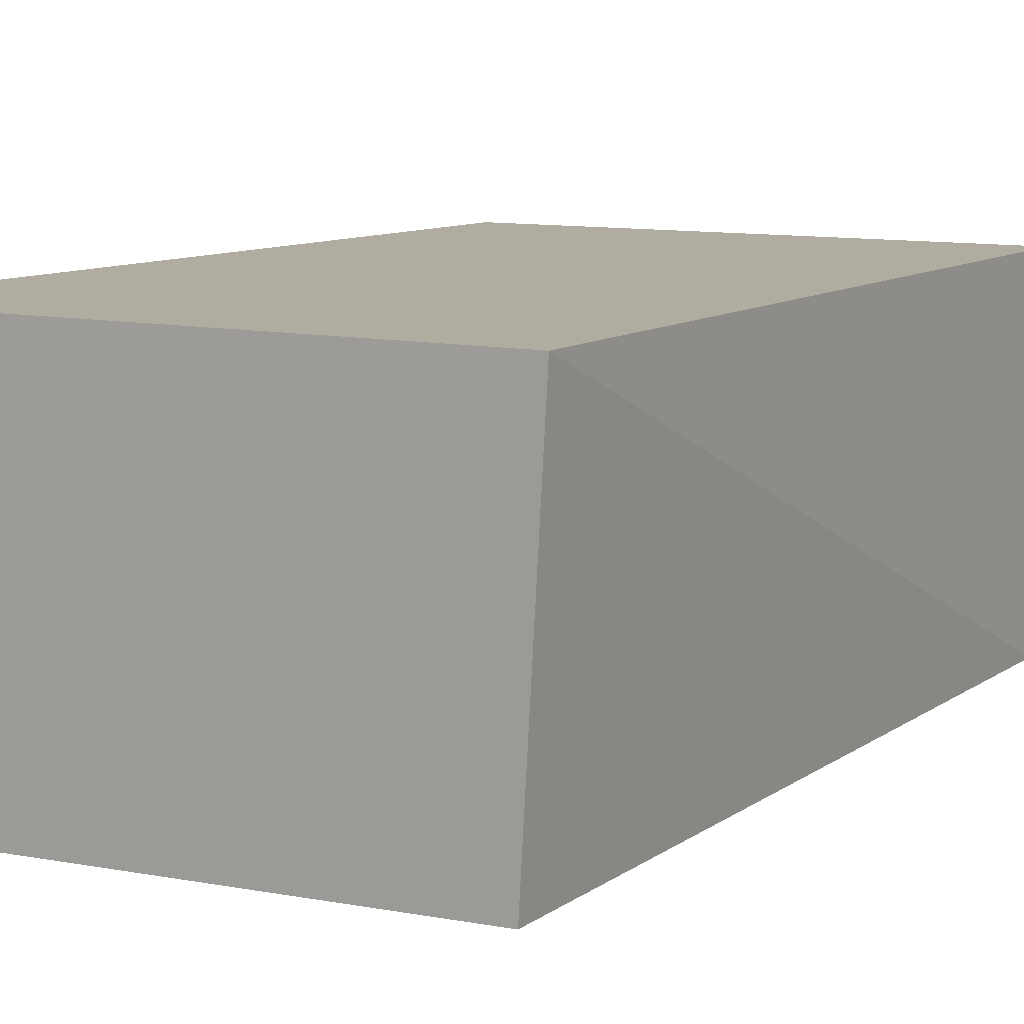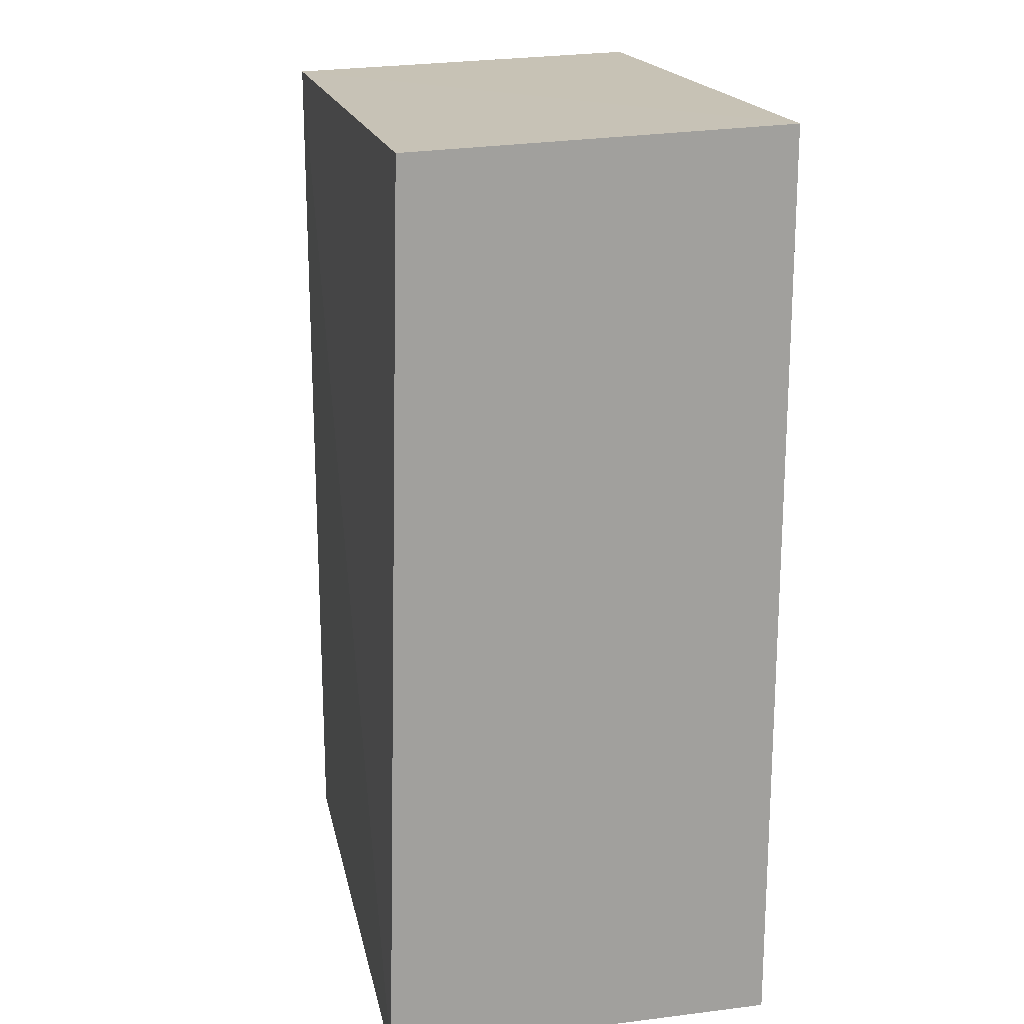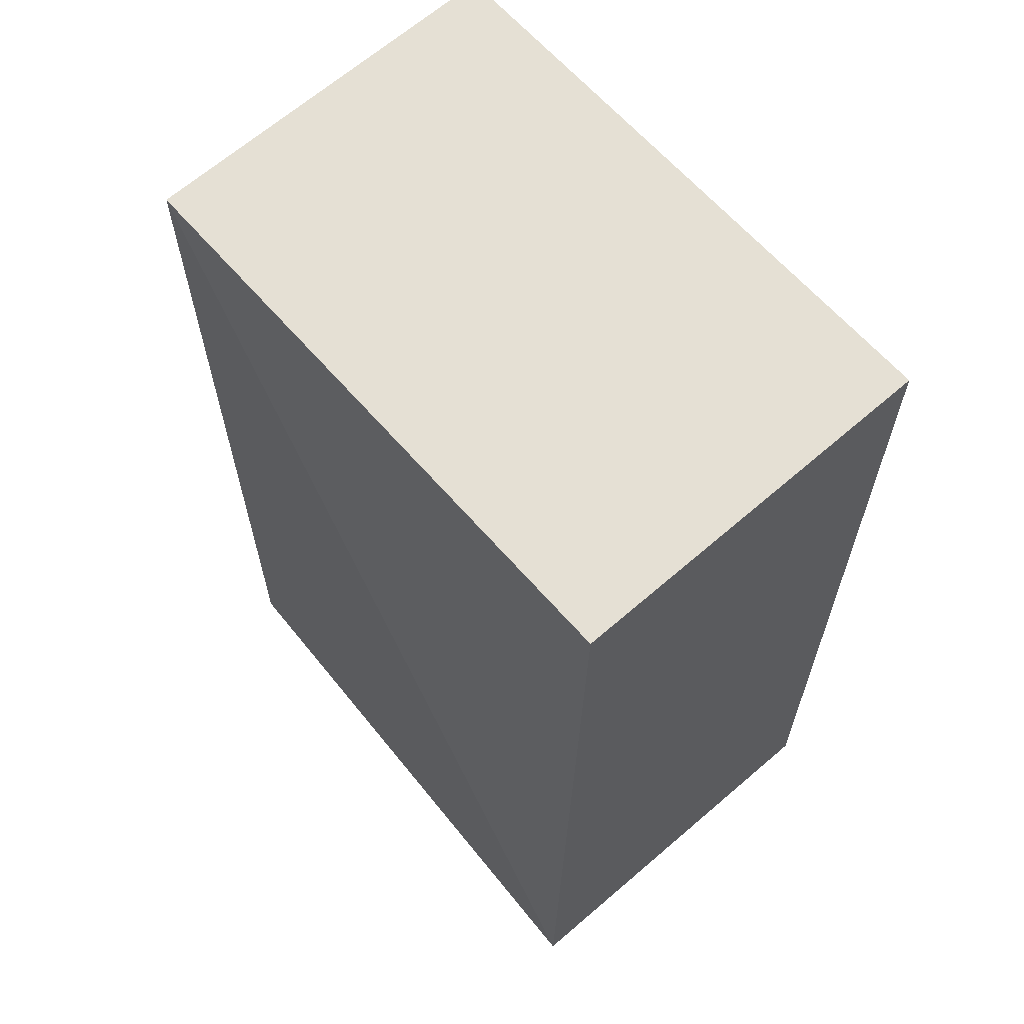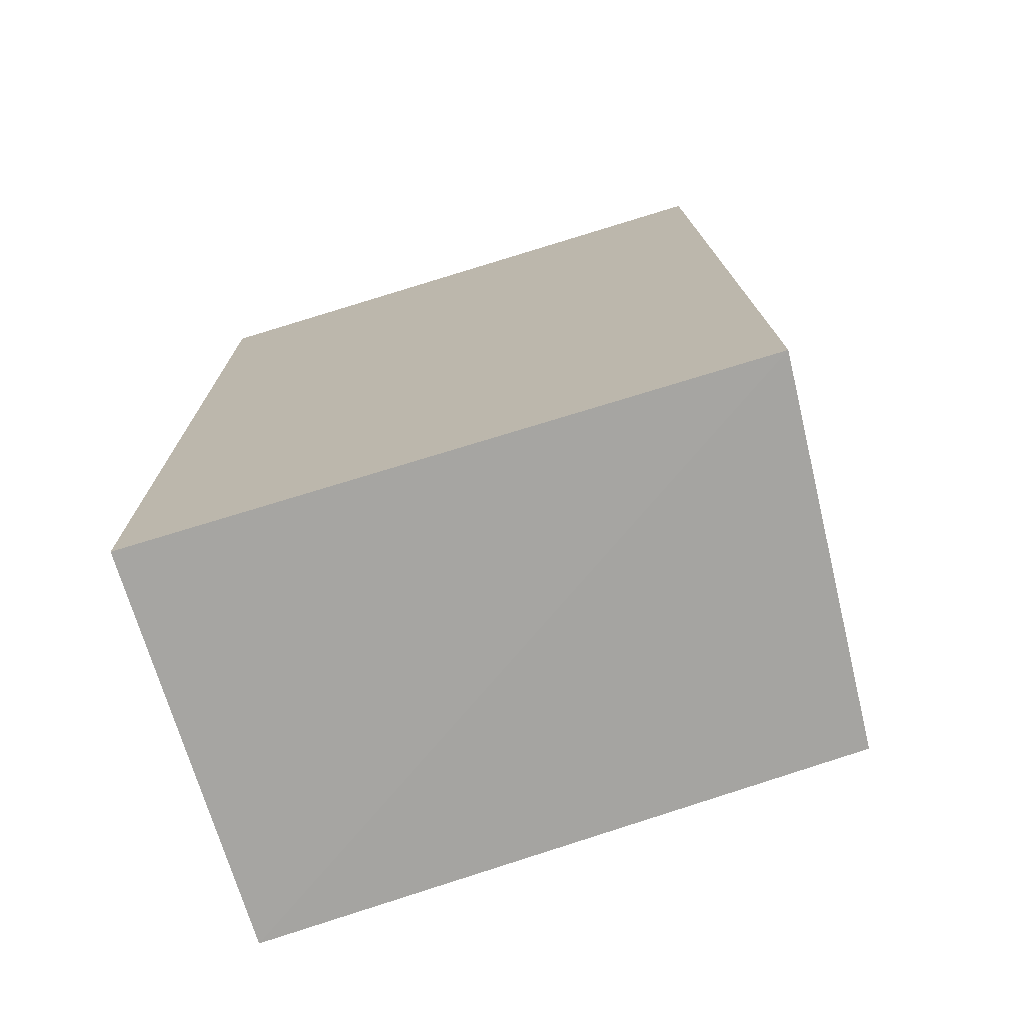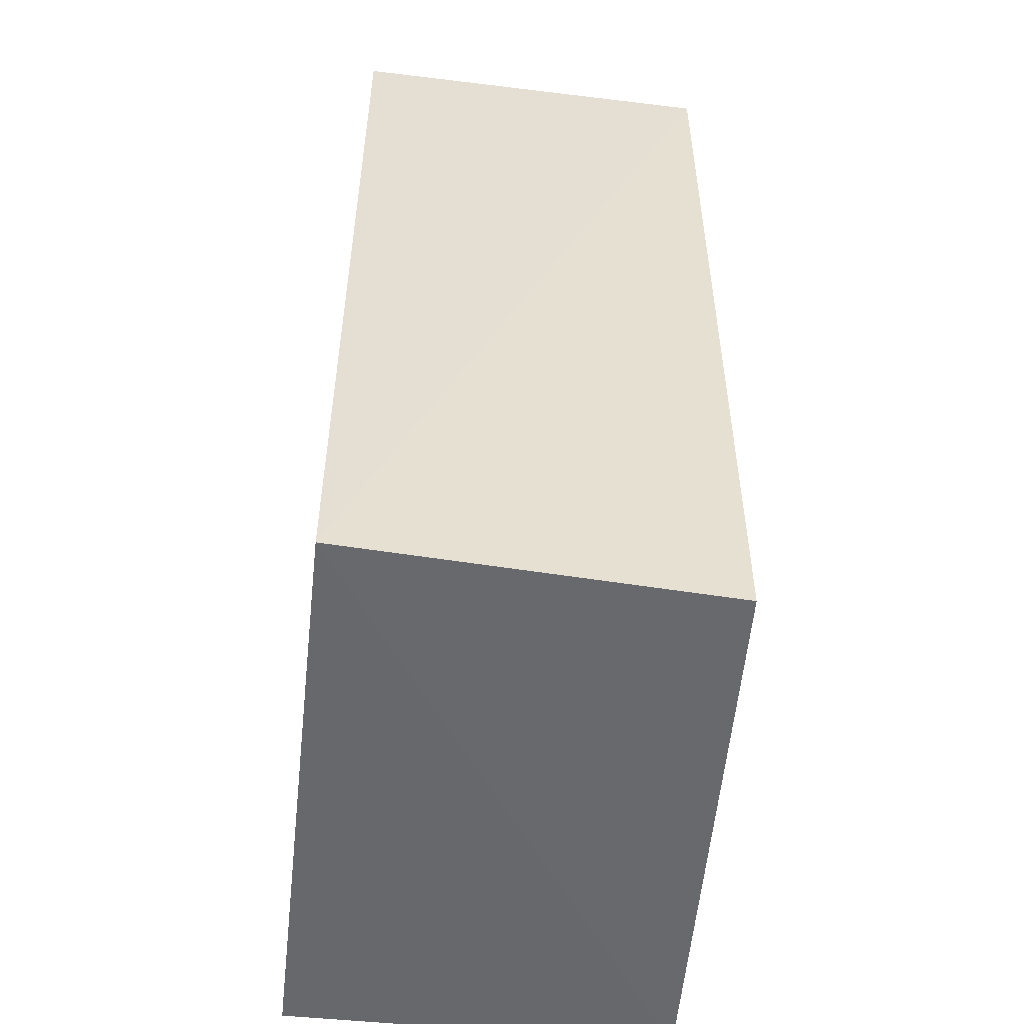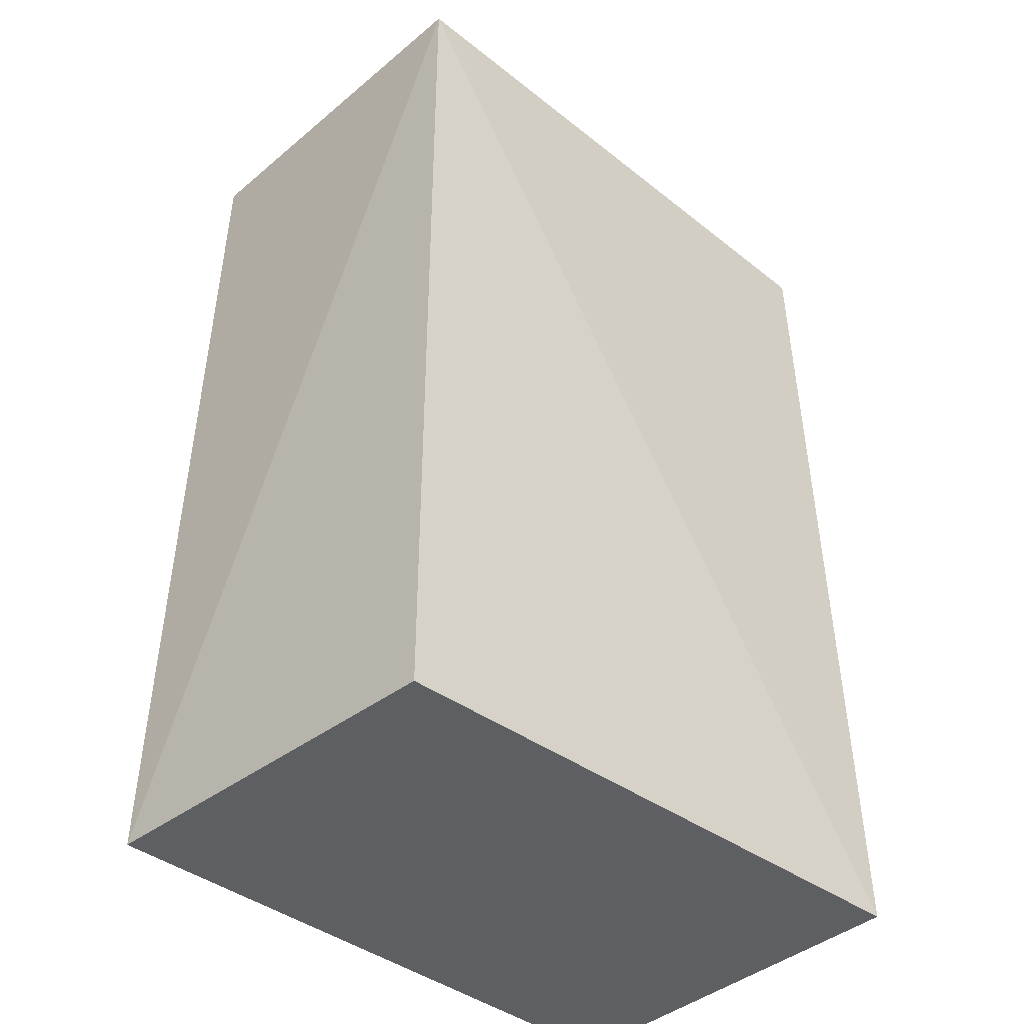
<metadata>
{"format":"obj","ext":"obj","renderer":"f3d","projection":"perspective","resolution":1024,"background":"white","views":[{"elev":10.0,"azim":31.0,"up":"+Z"},{"elev":18.2,"azim":-103.4,"up":"+Y"},{"elev":63.3,"azim":-131.0,"up":"+Y"},{"elev":-73.7,"azim":17.0,"up":"+Y"},{"elev":-52.4,"azim":83.5,"up":"+Y"},{"elev":-40.5,"azim":136.4,"up":"+Y"}]}
</metadata>
<code>
v 0.06685 0.1343 0.01843
v 0.06788 0.09183 0.01846
v 0.06686 0.1337 0.001259
v 0.04003 0.1333 0.001288
v 0.03997 0.09182 0.01843
v 0.04 0.09183 0.0003251
v 0.03998 0.1339 0.01848
v 0.06678 0.09199 0.00133
f 1 2 3
f 6 4 3
f 6 2 5
f 7 1 3
f 7 3 4
f 7 6 5
f 7 4 6
f 7 5 2
f 7 2 1
f 8 6 3
f 8 3 2
f 8 2 6

</code>
